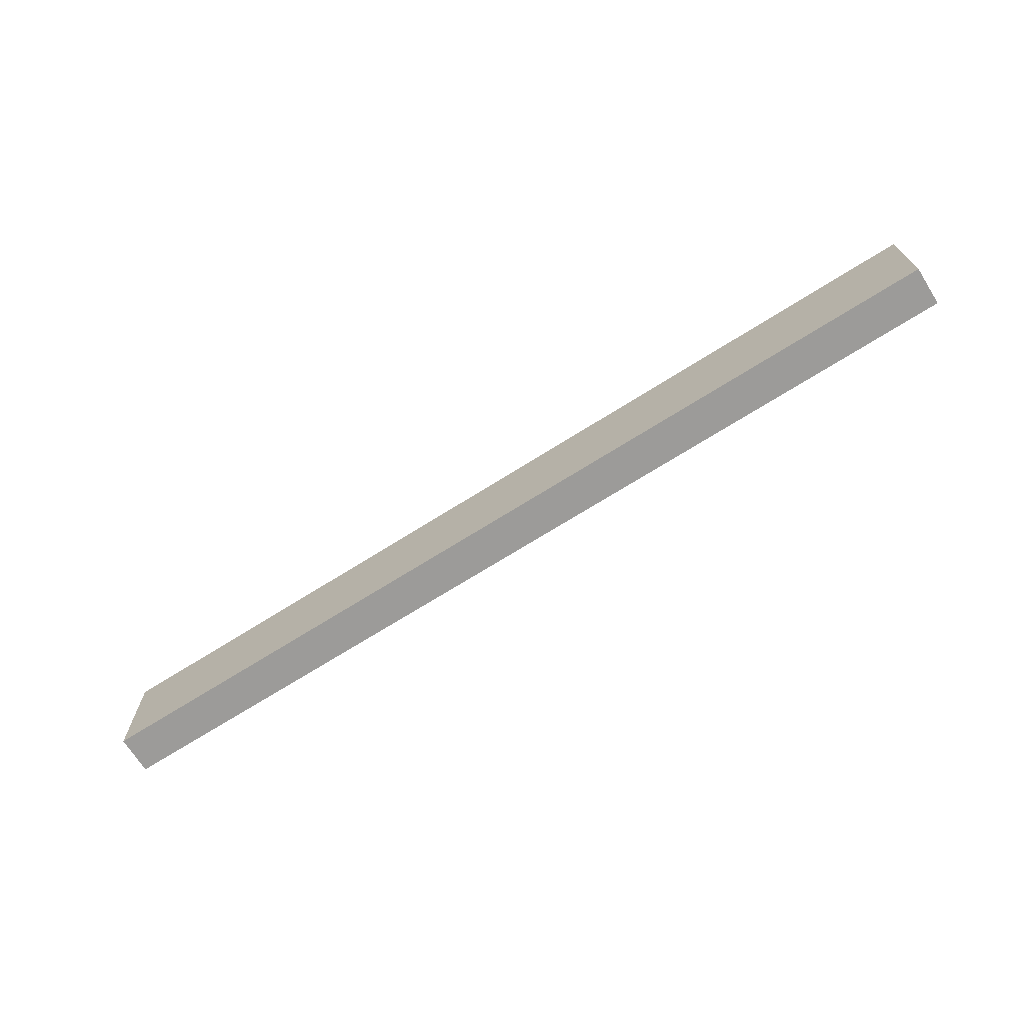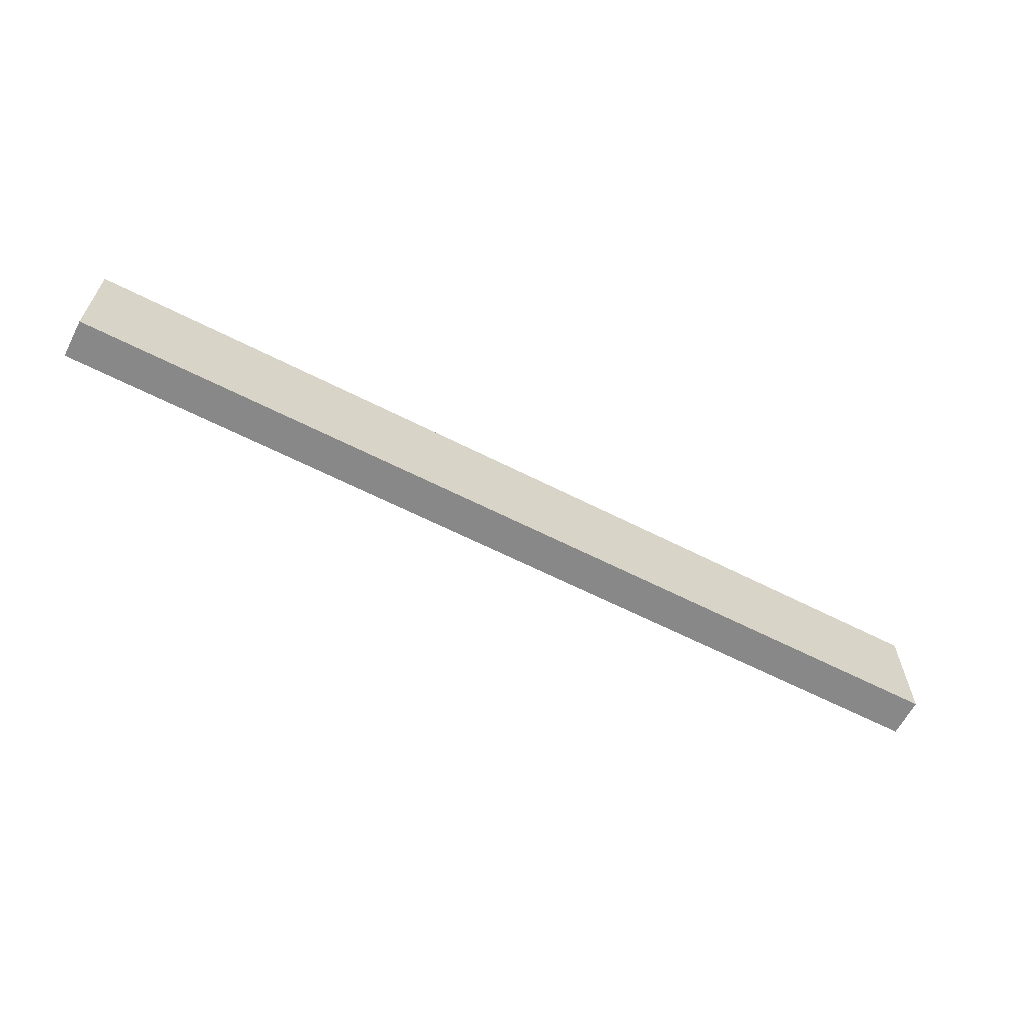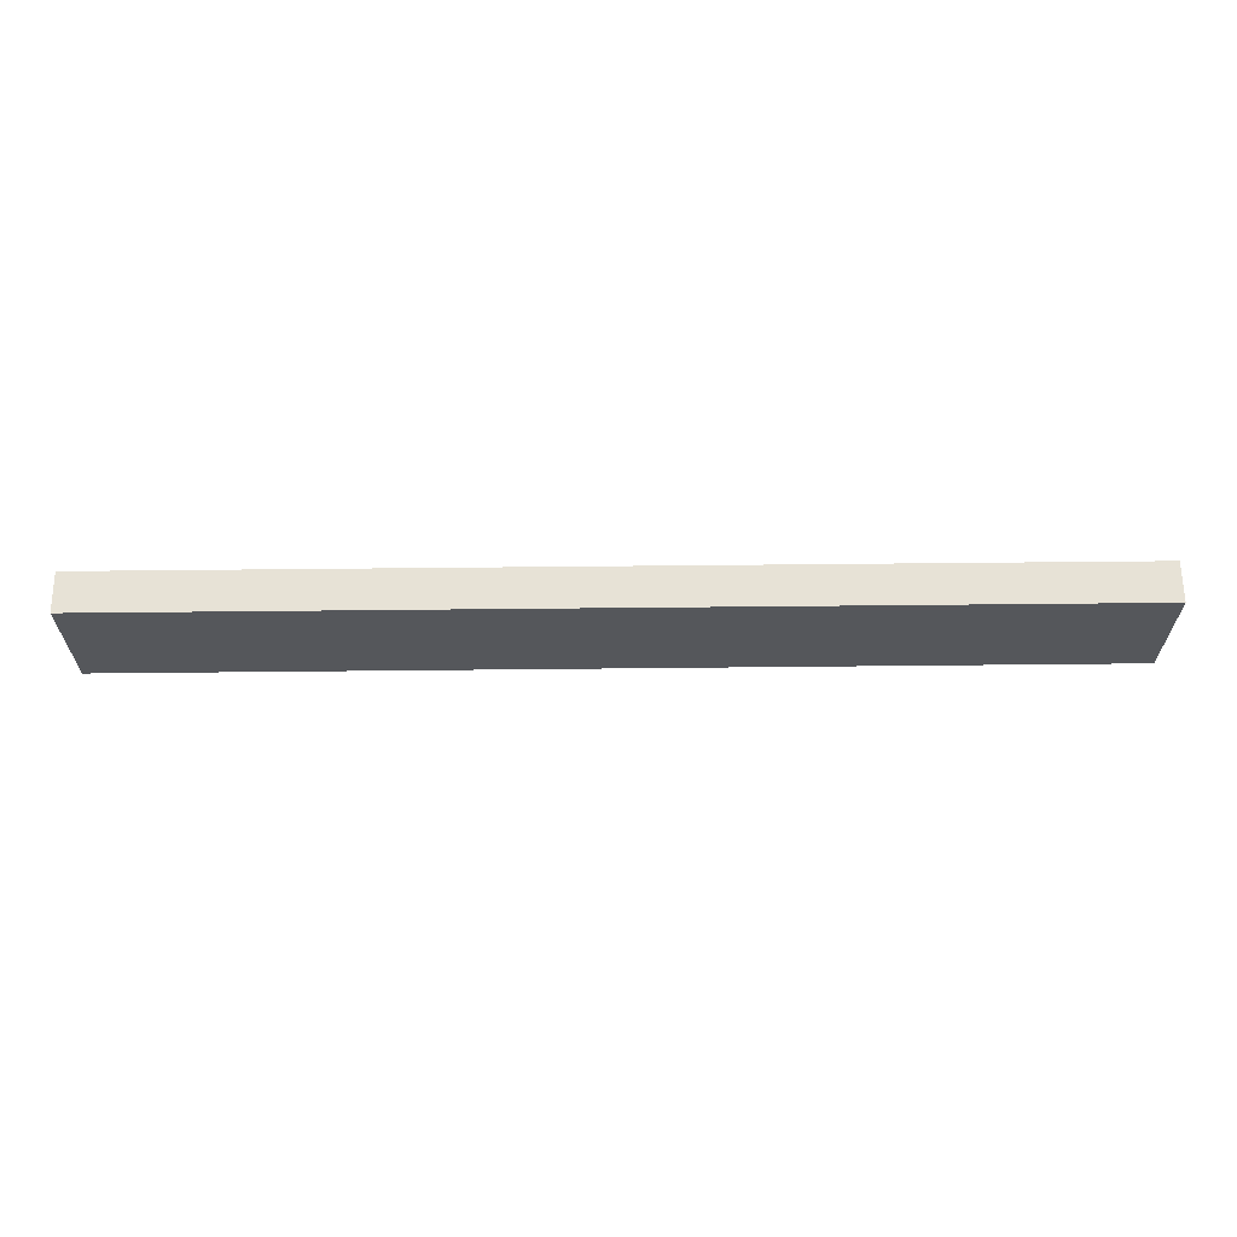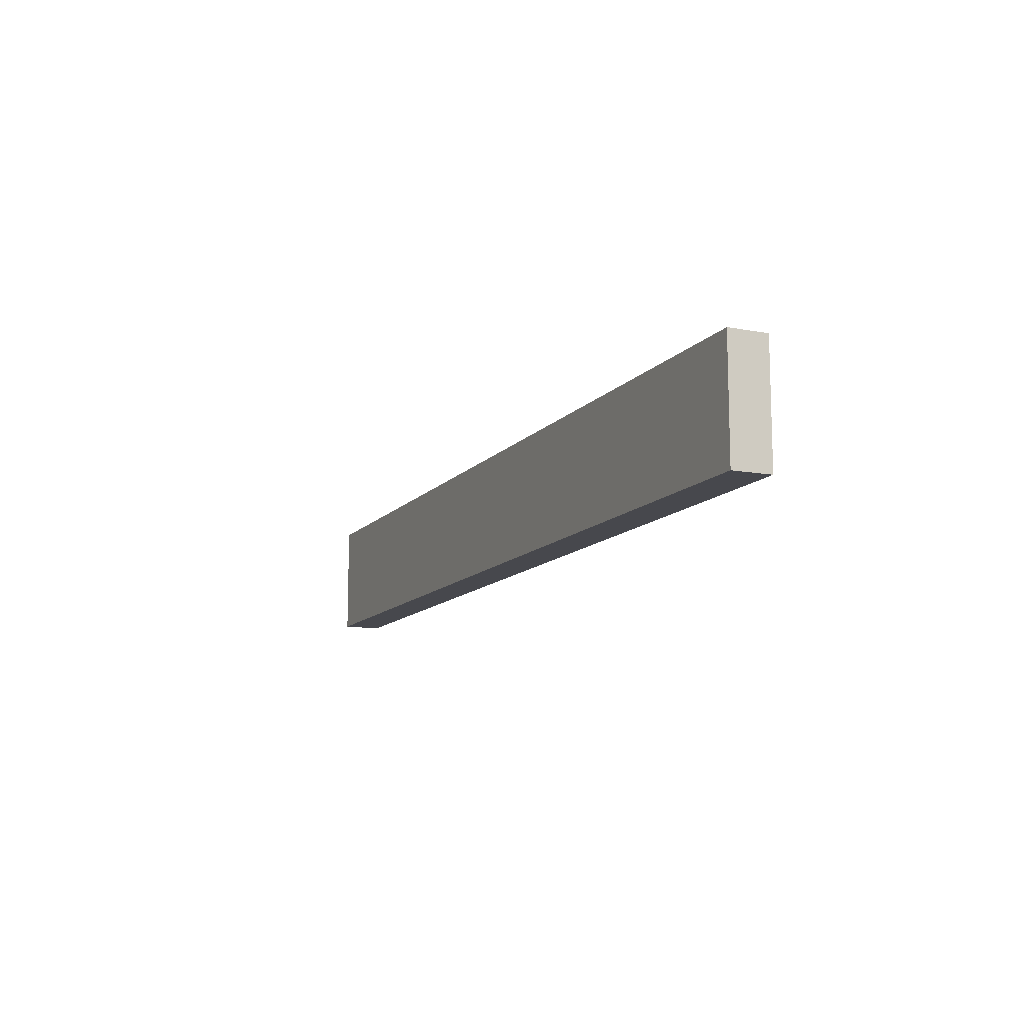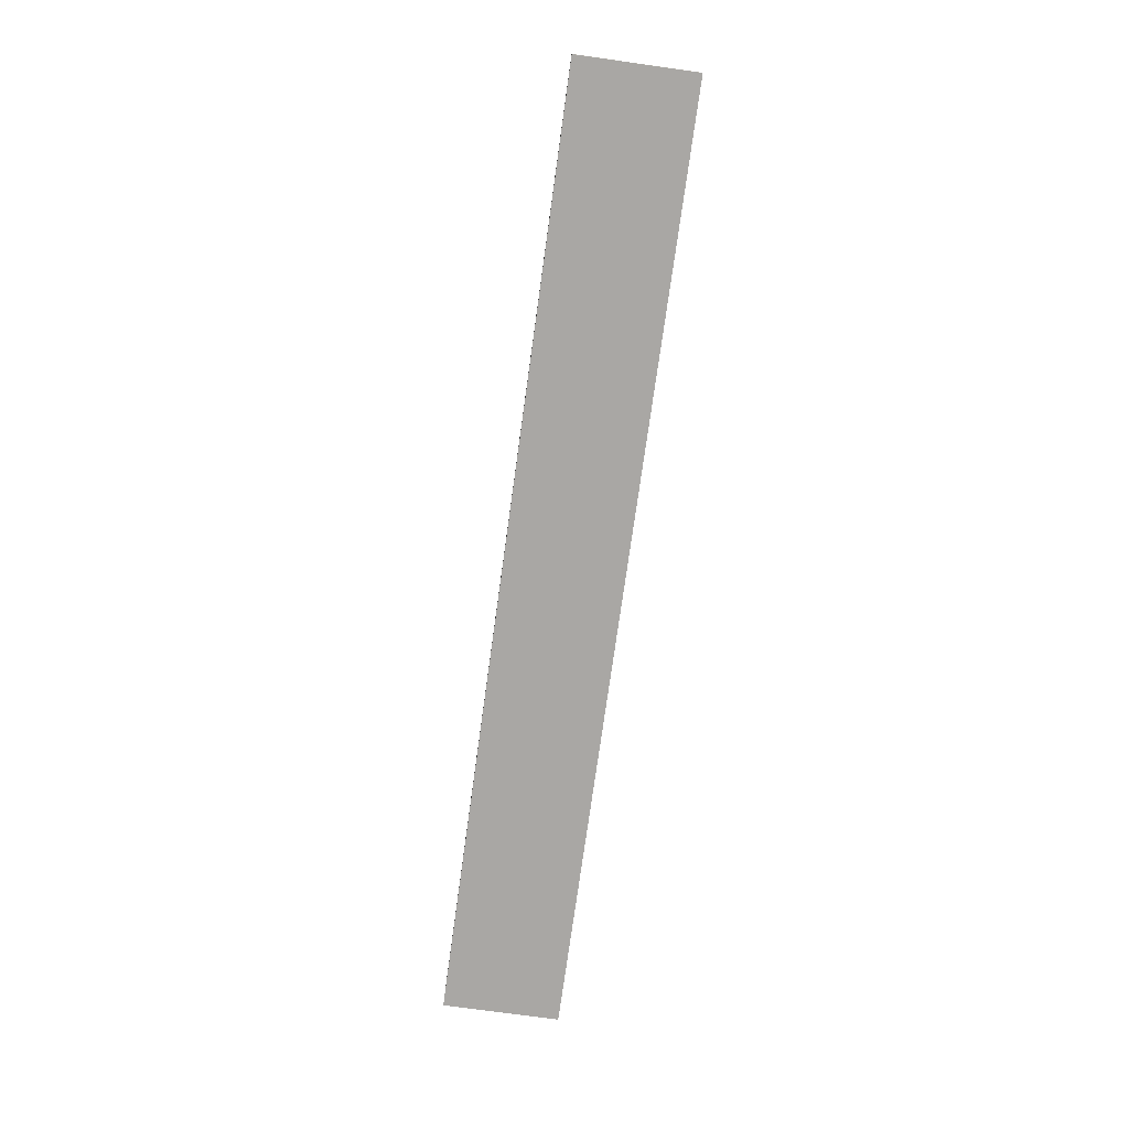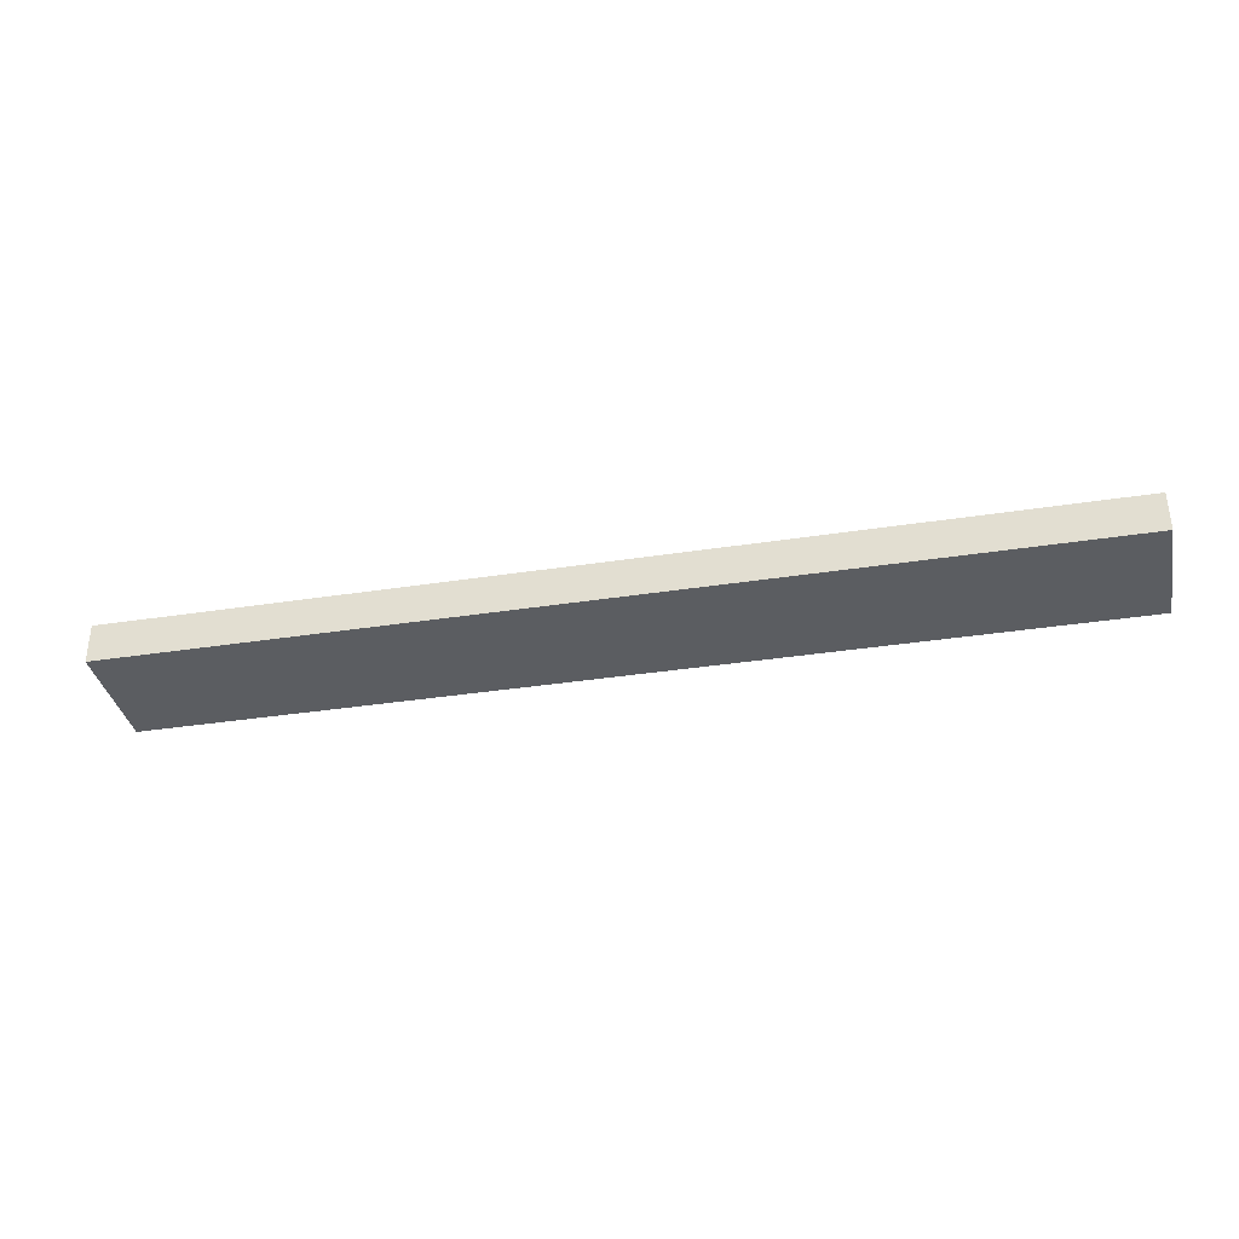
<metadata>
{"format":"obj","ext":"obj","renderer":"f3d","projection":"perspective","resolution":1024,"background":"white","views":[{"elev":-69.9,"azim":-147.7,"up":"+Z"},{"elev":-62.7,"azim":-27.3,"up":"+Z"},{"elev":63.4,"azim":-0.6,"up":"+Z"},{"elev":-11.9,"azim":-113.8,"up":"+Z"},{"elev":-74.8,"azim":82.1,"up":"+Y"},{"elev":-35.6,"azim":11.6,"up":"+Y"}]}
</metadata>
<code>
v 1984 1856 -88
v 1984 1848 -112
v 1984 1856 -112
v 1984 1848 -88
v 1792 1848 -88
v 1792 1856 -112
v 1792 1848 -112
v 1792 1856 -88
f 1 2 3
f 1 4 2
f 5 6 7
f 5 8 6
f 5 1 8
f 5 4 1
f 6 2 7
f 6 3 2
f 4 7 2
f 4 5 7
f 8 3 6
f 8 1 3

</code>
